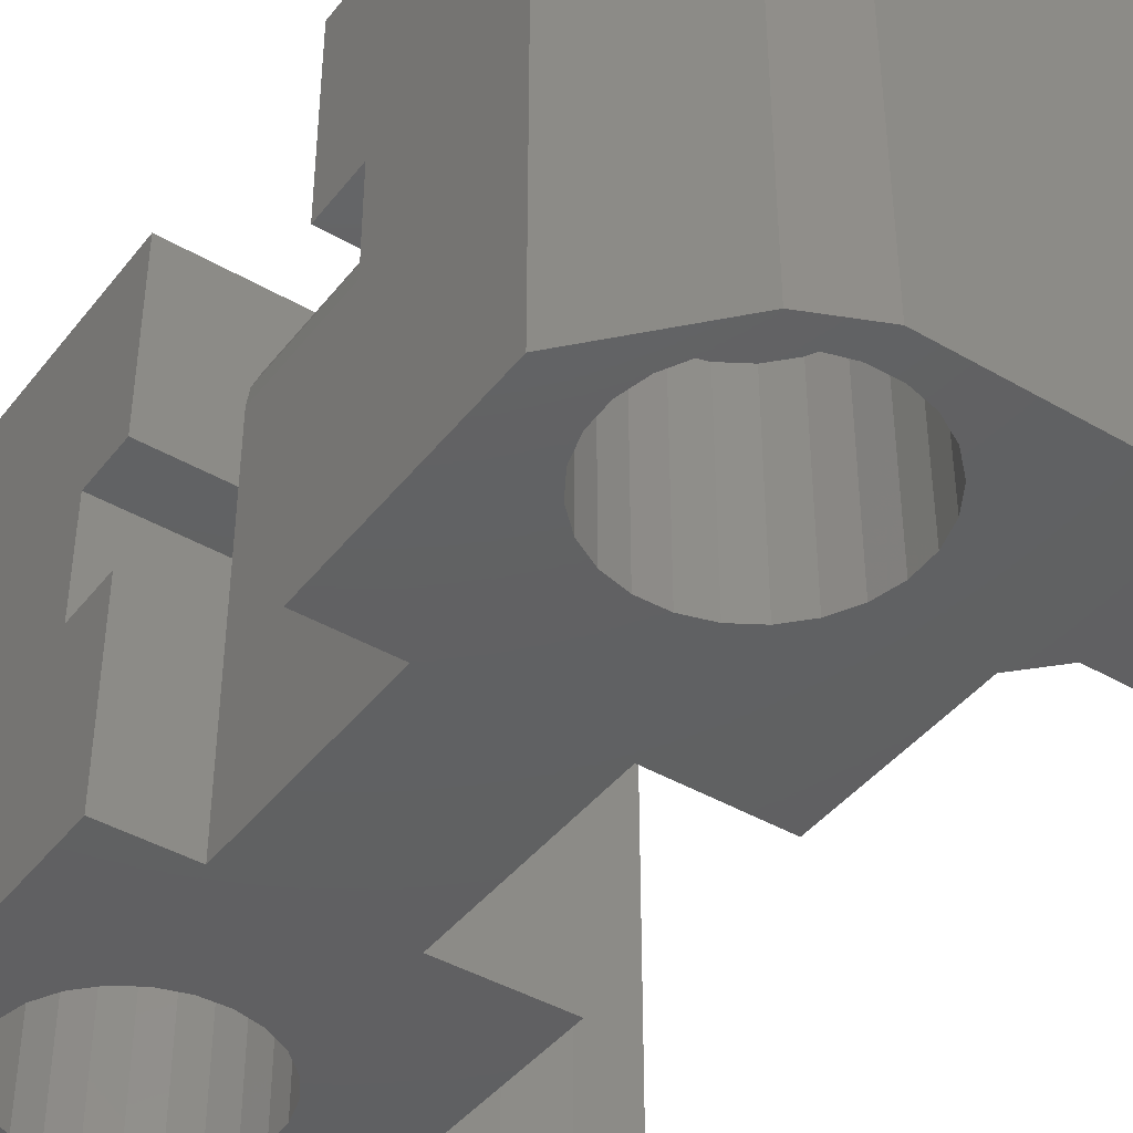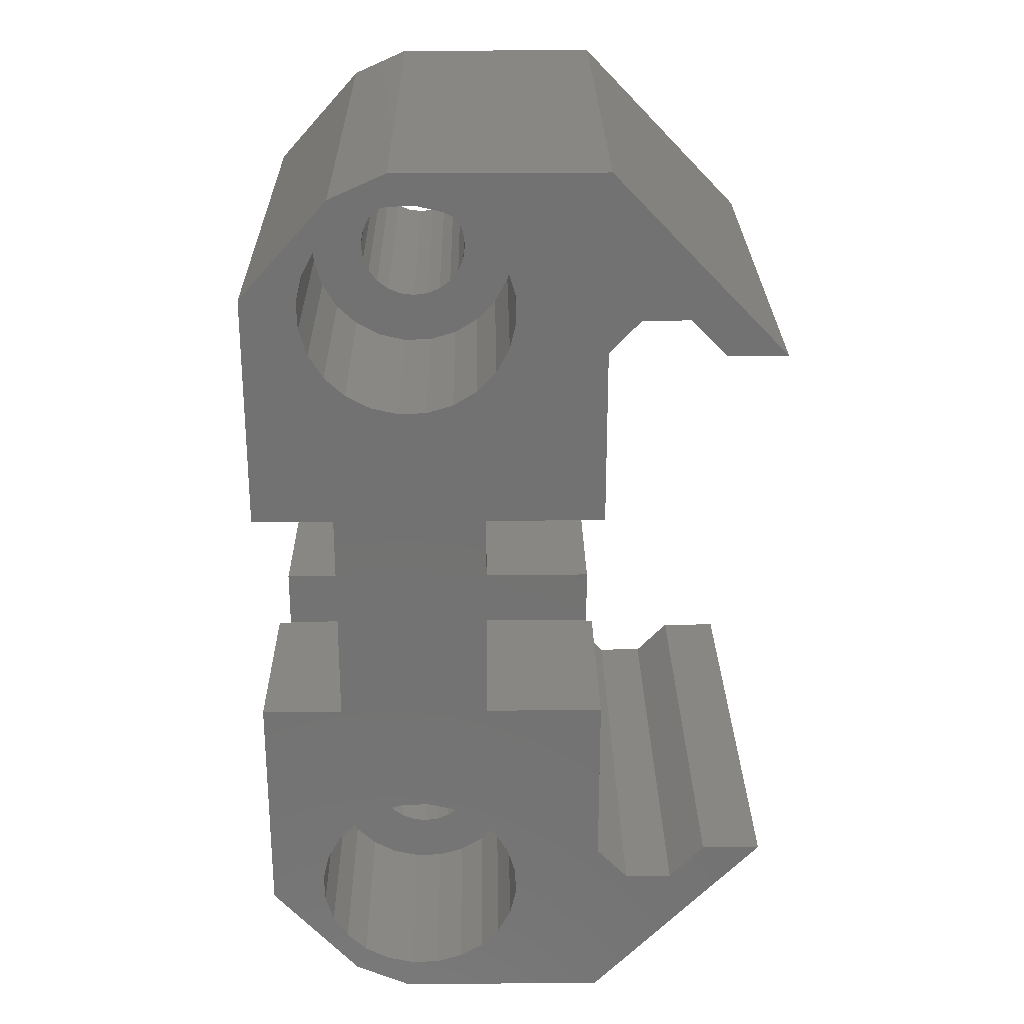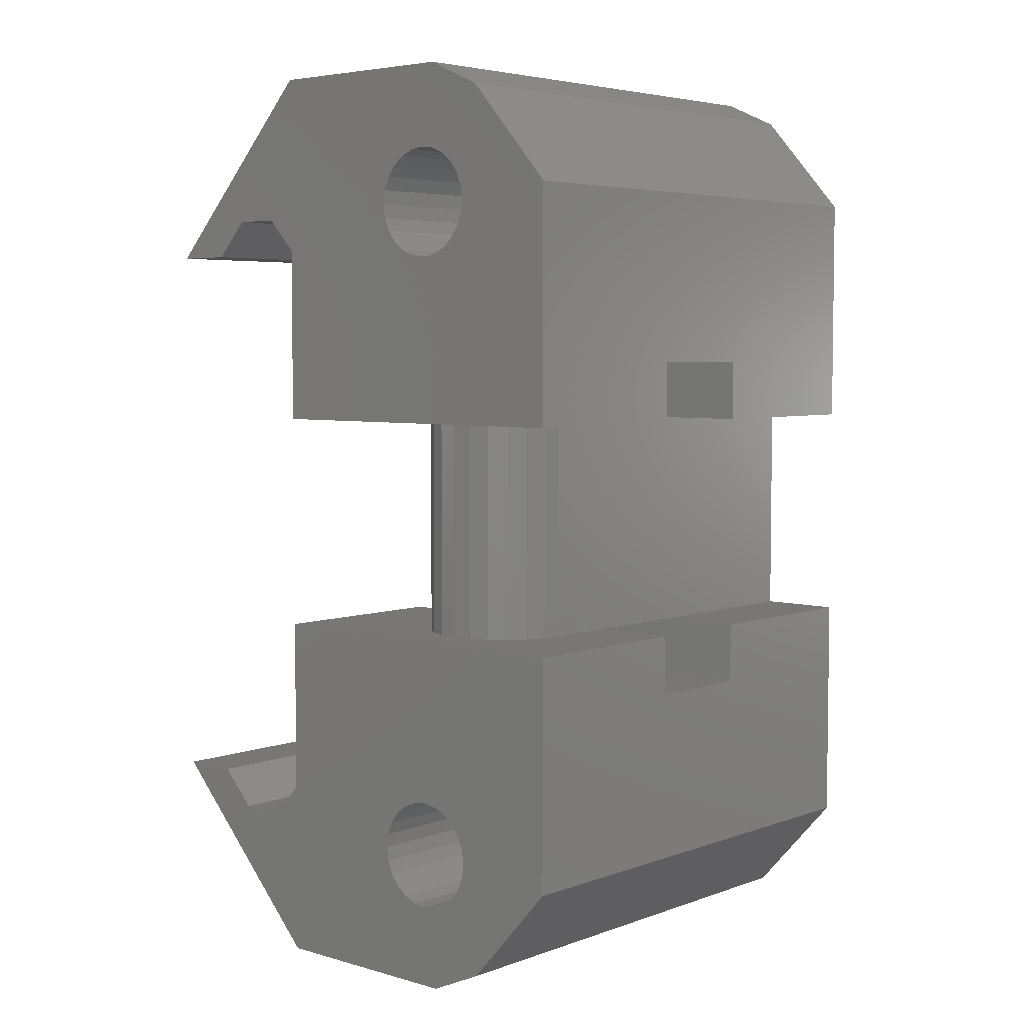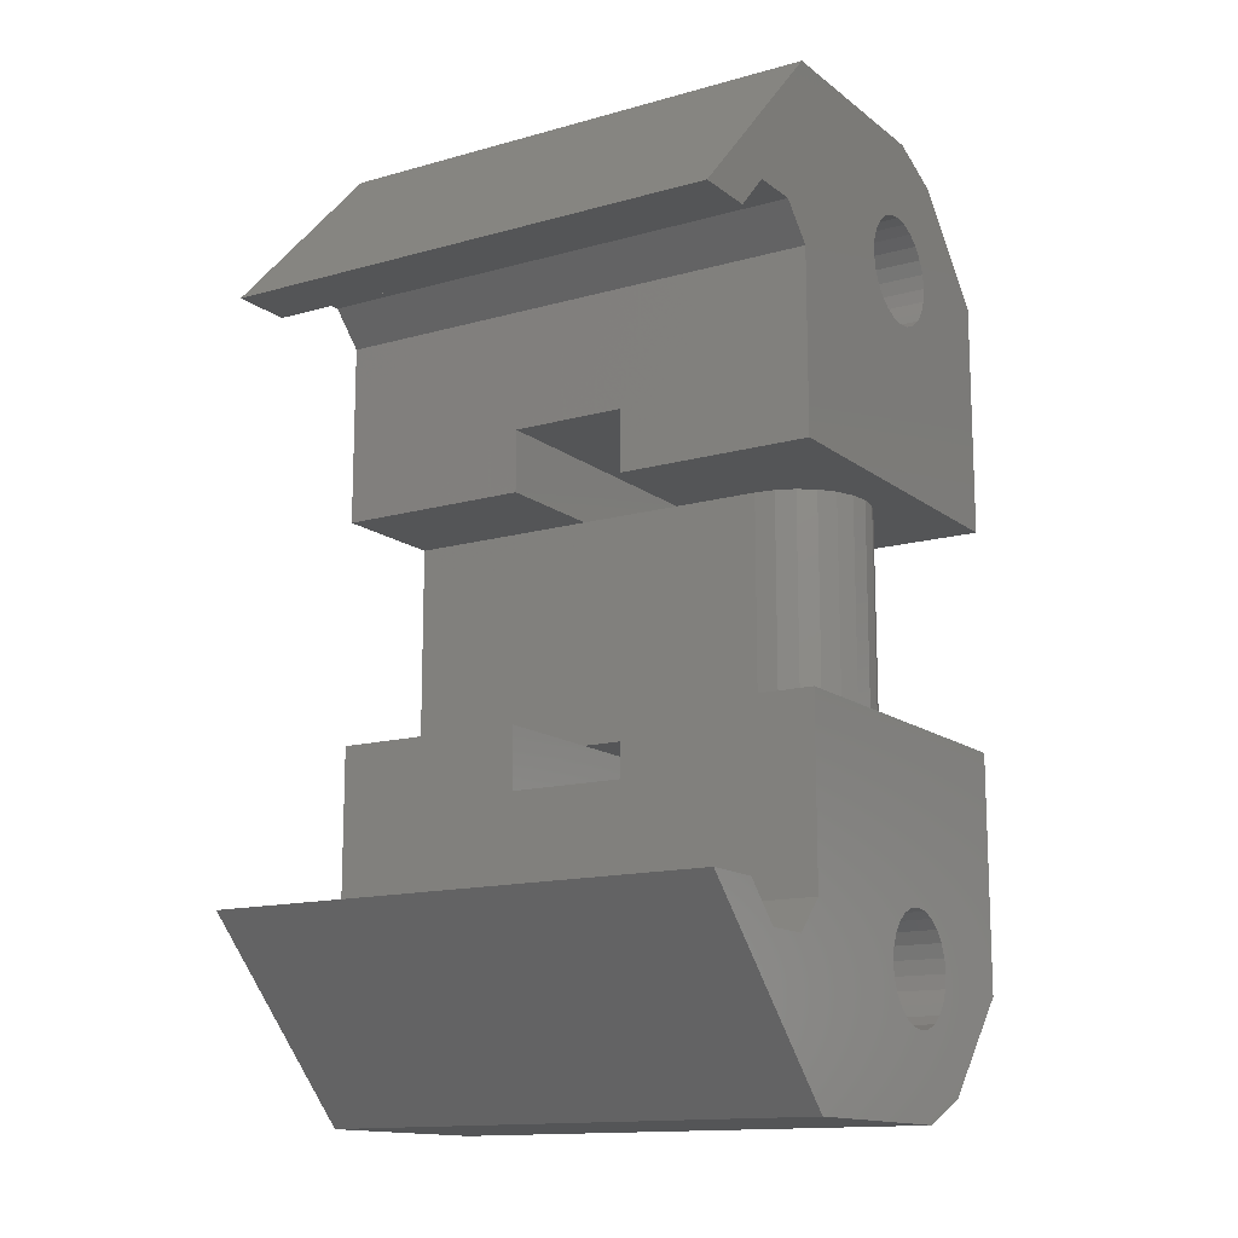
<metadata>
{"format":"stl","ext":"stl","renderer":"f3d","projection":"perspective","resolution":1024,"background":"white","views":[{"elev":-42.5,"azim":145.2,"up":"+Z"},{"elev":25.6,"azim":179.2,"up":"+Y"},{"elev":4.8,"azim":41.8,"up":"+Y"},{"elev":-14.0,"azim":-58.0,"up":"+Y"}]}
</metadata>
<code>
# stl→obj: 290 verts, 592 faces
v -12.49 103.7 9.206
v -15.99 103.7 3.527
v -12.49 103.7 3.527
v -15.99 103.7 9.206
v -7.992 97.19 9.206
v -5.588 97.19 3.527
v -7.992 97.19 3.527
v -5.588 97.19 9.206
v -5.588 103.7 9.206
v -7.992 103.7 3.527
v -5.588 103.7 3.527
v -7.992 103.7 9.206
v -15.99 97.19 18.28
v -12.49 97.19 12.61
v -15.99 97.19 12.61
v -12.49 97.19 14.76
v -12.41 97.19 15.34
v -12.19 97.19 15.88
v -11.83 97.19 16.35
v -11.36 97.19 16.7
v -10.82 97.19 16.93
v -10.24 97.19 17
v -7.992 97.19 14.76
v -5.588 97.19 12.61
v -7.992 97.19 12.61
v -5.588 97.19 18.28
v -8.069 97.19 15.34
v -8.293 97.19 15.88
v -8.65 97.19 16.35
v -9.116 97.19 16.7
v -9.658 97.19 16.93
v -12.41 103.7 15.34
v -12.49 103.7 14.76
v -12.19 103.7 15.88
v -11.83 103.7 16.35
v -11.36 103.7 16.7
v -10.82 103.7 16.93
v -10.24 103.7 17
v -9.658 103.7 16.93
v -9.116 103.7 16.7
v -8.65 103.7 16.35
v -8.293 103.7 15.88
v -8.069 103.7 15.34
v -7.992 103.7 14.76
v -5.588 103.7 18.28
v -7.992 103.7 12.61
v -5.588 103.7 12.61
v -15.99 103.7 12.61
v -12.49 103.7 12.61
v -15.99 103.7 18.28
v -12.49 97.19 9.206
v -12.49 97.19 3.527
v -15.99 105.5 9.206
v -5.588 105.5 9.206
v -15.99 95.39 12.61
v -5.588 95.39 12.61
v -5.588 105.5 12.61
v -15.99 105.5 12.61
v -13.37 109.9 3.527
v -13.19 109.1 3.527
v -12.8 108.4 3.527
v -12.25 107.8 3.527
v -15.99 114.2 3.527
v -19.35 108.8 3.527
v -21.11 108.8 3.527
v -18.32 109.9 3.527
v -16.92 109.9 3.527
v -15.99 108.9 3.527
v -12.69 112.1 3.527
v -12.1 112.7 3.527
v -9.838 114.2 3.527
v -13.11 111.5 3.527
v -13.35 110.7 3.527
v -11.39 113.1 3.527
v -10.6 113.3 3.527
v -9.79 113.2 3.527
v -8.171 113.4 3.527
v -9.015 113 3.527
v -8.327 112.6 3.527
v -7.772 112 3.527
v -5.588 110.6 3.527
v -7.389 111.3 3.527
v -7.204 110.5 3.527
v -19.35 92.04 3.527
v -15.99 86.69 3.527
v -21.11 92.04 3.527
v -18.32 90.96 3.527
v -16.92 90.96 3.527
v -15.99 91.94 3.527
v -15.99 97.19 3.527
v -13.35 91.19 3.527
v -13.37 90.38 3.527
v -13.11 91.96 3.527
v -12.69 92.65 3.527
v -12.1 93.21 3.527
v -11.56 107.4 3.527
v -11.38 93.59 3.527
v -10.79 107.1 3.527
v -10.59 93.77 3.527
v -9.977 107.1 3.527
v -9.785 93.75 3.527
v -9.19 107.3 3.527
v -9.011 93.51 3.527
v -8.477 107.7 3.527
v -8.323 93.08 3.527
v -7.887 108.2 3.527
v -7.462 108.9 3.527
v -7.228 109.7 3.527
v -7.77 92.49 3.527
v -7.388 91.78 3.527
v -7.203 90.99 3.527
v -5.588 90.32 3.527
v -12.25 88.29 3.527
v -9.838 86.69 3.527
v -12.81 88.88 3.527
v -13.19 89.59 3.527
v -11.57 87.86 3.527
v -10.79 87.63 3.527
v -9.982 87.6 3.527
v -9.194 87.79 3.527
v -8.171 87.43 3.527
v -8.481 88.17 3.527
v -7.89 88.72 3.527
v -7.463 89.41 3.527
v -7.229 90.18 3.527
v -5.588 90.32 18.28
v -5.588 95.39 9.206
v -5.588 110.6 18.28
v -15.99 86.69 18.28
v -19.35 92.04 18.28
v -21.11 92.04 18.28
v -18.32 90.96 18.28
v -16.92 90.96 18.28
v -15.99 91.94 18.28
v -9.838 86.69 18.28
v -11.67 89.89 18.28
v -11.83 90.27 18.28
v -11.89 90.69 18.28
v -11.42 89.56 18.28
v -11.09 89.3 18.28
v -10.7 89.14 18.28
v -10.29 89.09 18.28
v -9.874 89.14 18.28
v -9.488 89.3 18.28
v -8.171 87.43 18.28
v -9.157 89.56 18.28
v -8.902 89.89 18.28
v -8.743 90.27 18.28
v -8.688 90.69 18.28
v -11.42 91.82 18.28
v -11.67 91.49 18.28
v -11.83 91.1 18.28
v -11.09 92.07 18.28
v -10.7 92.23 18.28
v -10.29 92.29 18.28
v -9.874 92.23 18.28
v -9.488 92.07 18.28
v -9.157 91.82 18.28
v -8.902 91.49 18.28
v -8.743 91.1 18.28
v -8.171 113.4 18.28
v -15.99 108.9 18.28
v -16.92 109.9 18.28
v -18.32 109.9 18.28
v -19.35 108.8 18.28
v -21.11 108.8 18.28
v -15.99 114.2 18.28
v -9.838 114.2 18.28
v -15.99 95.39 9.206
v -15.99 97.19 9.206
v -11.42 109.1 18.28
v -11.67 109.4 18.28
v -11.83 109.8 18.28
v -11.89 110.2 18.28
v -11.09 108.8 18.28
v -10.7 108.6 18.28
v -10.29 108.6 18.28
v -9.874 108.6 18.28
v -9.488 108.8 18.28
v -9.157 109.1 18.28
v -8.902 109.4 18.28
v -8.743 109.8 18.28
v -8.688 110.2 18.28
v -11.67 111 18.28
v -11.83 110.6 18.28
v -11.42 111.3 18.28
v -11.09 111.6 18.28
v -10.7 111.7 18.28
v -10.29 111.8 18.28
v -9.874 111.7 18.28
v -9.488 111.6 18.28
v -9.157 111.3 18.28
v -8.902 111 18.28
v -8.743 110.6 18.28
v -8.743 109.8 9.527
v -8.688 110.2 9.527
v -8.743 110.6 9.527
v -8.902 111 9.527
v -9.157 111.3 9.527
v -9.488 111.6 9.527
v -9.874 111.7 9.527
v -10.29 111.8 9.527
v -10.7 111.7 9.527
v -11.09 111.6 9.527
v -11.42 111.3 9.527
v -11.67 111 9.527
v -11.83 110.6 9.527
v -11.89 110.2 9.527
v -11.83 109.8 9.527
v -11.67 109.4 9.527
v -11.42 109.1 9.527
v -11.09 108.8 9.527
v -10.7 108.6 9.527
v -10.29 108.6 9.527
v -9.874 108.6 9.527
v -9.488 108.8 9.527
v -9.157 109.1 9.527
v -8.902 109.4 9.527
v -12.1 112.7 9.527
v -11.39 113.1 9.527
v -10.6 113.3 9.527
v -9.79 113.2 9.527
v -9.015 113 9.527
v -8.327 112.6 9.527
v -8.477 107.7 9.527
v -7.887 108.2 9.527
v -7.772 112 9.527
v -7.462 108.9 9.527
v -7.389 111.3 9.527
v -7.228 109.7 9.527
v -7.204 110.5 9.527
v -13.35 110.7 9.527
v -13.19 109.1 9.527
v -13.37 109.9 9.527
v -13.11 111.5 9.527
v -12.8 108.4 9.527
v -12.69 112.1 9.527
v -12.25 107.8 9.527
v -11.56 107.4 9.527
v -10.79 107.1 9.527
v -9.977 107.1 9.527
v -9.19 107.3 9.527
v -8.743 90.27 9.527
v -8.688 90.69 9.527
v -8.743 91.1 9.527
v -8.902 91.49 9.527
v -9.157 91.82 9.527
v -9.488 92.07 9.527
v -9.874 92.23 9.527
v -10.29 92.29 9.527
v -10.7 92.23 9.527
v -11.09 92.07 9.527
v -11.42 91.82 9.527
v -11.67 91.49 9.527
v -11.83 91.1 9.527
v -11.89 90.69 9.527
v -11.83 90.27 9.527
v -11.67 89.89 9.527
v -11.42 89.56 9.527
v -11.09 89.3 9.527
v -10.7 89.14 9.527
v -10.29 89.09 9.527
v -9.874 89.14 9.527
v -9.488 89.3 9.527
v -9.157 89.56 9.527
v -8.902 89.89 9.527
v -12.1 93.21 9.527
v -11.38 93.59 9.527
v -10.59 93.77 9.527
v -9.785 93.75 9.527
v -9.011 93.51 9.527
v -8.323 93.08 9.527
v -8.481 88.17 9.527
v -7.89 88.72 9.527
v -7.77 92.49 9.527
v -7.463 89.41 9.527
v -7.388 91.78 9.527
v -7.229 90.18 9.527
v -7.203 90.99 9.527
v -13.35 91.19 9.527
v -13.19 89.59 9.527
v -13.37 90.38 9.527
v -13.11 91.96 9.527
v -12.81 88.88 9.527
v -12.69 92.65 9.527
v -12.25 88.29 9.527
v -11.57 87.86 9.527
v -10.79 87.63 9.527
v -9.982 87.6 9.527
v -9.194 87.79 9.527
f 1 2 3
f 2 1 4
f 5 6 7
f 6 5 8
f 9 10 11
f 10 9 12
f 13 14 15
f 14 13 16
f 16 13 17
f 17 13 18
f 18 13 19
f 19 13 20
f 20 13 21
f 21 13 22
f 23 24 25
f 24 23 26
f 26 23 27
f 26 27 28
f 26 28 29
f 26 29 30
f 26 30 31
f 26 31 22
f 26 22 13
f 32 16 17
f 16 32 33
f 34 17 18
f 17 34 32
f 35 18 19
f 18 35 34
f 20 35 19
f 35 20 36
f 21 36 20
f 36 21 37
f 22 37 21
f 37 22 38
f 31 38 22
f 38 31 39
f 30 39 31
f 39 30 40
f 29 40 30
f 40 29 41
f 42 29 28
f 29 42 41
f 43 28 27
f 28 43 42
f 44 27 23
f 27 44 43
f 45 46 47
f 46 45 44
f 44 45 43
f 43 45 42
f 42 45 41
f 41 45 40
f 40 45 39
f 39 45 38
f 33 48 49
f 48 33 50
f 50 33 32
f 50 32 34
f 50 34 35
f 50 35 36
f 50 36 37
f 50 37 38
f 50 38 45
f 10 5 7
f 5 10 25
f 25 10 23
f 23 10 44
f 44 10 12
f 44 12 46
f 33 14 16
f 14 33 51
f 51 33 52
f 52 33 3
f 3 33 49
f 3 49 1
f 1 53 4
f 53 1 54
f 54 1 12
f 54 12 9
f 49 12 1
f 12 49 46
f 25 51 5
f 51 25 14
f 14 55 15
f 55 14 56
f 56 14 25
f 56 25 24
f 57 48 58
f 48 57 49
f 49 57 46
f 46 57 47
f 59 3 2
f 3 59 60
f 3 60 61
f 3 61 62
f 3 62 52
f 63 64 65
f 64 63 66
f 66 63 67
f 67 63 68
f 68 63 69
f 69 63 70
f 70 63 71
f 68 69 72
f 68 72 2
f 2 72 73
f 2 73 59
f 70 71 74
f 74 71 75
f 75 71 76
f 76 71 77
f 76 77 78
f 78 77 79
f 79 77 80
f 80 77 81
f 80 81 82
f 82 81 83
f 83 81 11
f 84 85 86
f 85 84 87
f 85 87 88
f 85 88 89
f 85 89 90
f 85 90 52
f 85 52 91
f 85 91 92
f 91 52 93
f 93 52 94
f 94 52 95
f 95 52 62
f 95 62 96
f 95 96 97
f 97 96 98
f 97 98 99
f 99 98 100
f 99 100 101
f 101 100 102
f 101 102 103
f 103 102 104
f 103 104 105
f 105 104 106
f 105 106 10
f 10 106 11
f 11 106 107
f 11 107 108
f 11 108 83
f 105 7 109
f 7 105 10
f 109 7 6
f 109 6 110
f 110 6 111
f 111 6 112
f 85 113 114
f 113 85 115
f 115 85 116
f 116 85 92
f 114 113 117
f 114 117 118
f 114 118 119
f 114 119 120
f 114 120 121
f 121 120 122
f 121 122 123
f 121 123 112
f 112 123 124
f 112 124 125
f 112 125 111
f 6 126 112
f 126 6 127
f 127 6 8
f 126 56 26
f 56 126 127
f 26 56 24
f 81 9 11
f 9 81 54
f 54 81 57
f 57 45 47
f 45 57 128
f 128 57 81
f 129 130 131
f 130 129 132
f 132 129 133
f 133 129 134
f 134 129 13
f 13 129 135
f 13 135 136
f 13 136 137
f 13 137 138
f 136 135 139
f 139 135 140
f 140 135 141
f 141 135 142
f 142 135 143
f 143 135 144
f 144 135 145
f 144 145 146
f 146 145 147
f 147 145 148
f 148 145 149
f 13 150 26
f 150 13 151
f 151 13 152
f 152 13 138
f 26 150 153
f 26 153 154
f 26 154 155
f 26 155 156
f 26 156 157
f 26 157 158
f 26 158 159
f 26 159 160
f 26 160 149
f 26 149 145
f 26 145 126
f 112 145 121
f 145 112 126
f 77 128 81
f 128 77 161
f 162 48 50
f 48 162 58
f 58 162 53
f 53 2 4
f 2 53 68
f 68 53 162
f 163 68 162
f 68 163 67
f 163 66 67
f 66 163 164
f 66 165 64
f 165 66 164
f 165 65 64
f 65 165 166
f 167 65 166
f 65 167 63
f 167 71 63
f 71 167 168
f 114 129 85
f 129 114 135
f 131 85 129
f 85 131 86
f 131 84 86
f 84 131 130
f 84 132 87
f 132 84 130
f 132 88 87
f 88 132 133
f 134 88 133
f 88 134 89
f 13 89 134
f 89 13 55
f 55 13 15
f 89 169 90
f 169 89 55
f 90 169 170
f 127 170 169
f 170 127 51
f 51 127 5
f 5 127 8
f 55 127 169
f 127 55 56
f 170 52 90
f 52 170 51
f 57 53 54
f 53 57 58
f 45 162 50
f 162 45 171
f 162 171 167
f 167 171 172
f 167 172 173
f 167 173 174
f 171 45 175
f 175 45 176
f 176 45 177
f 177 45 178
f 178 45 179
f 179 45 180
f 180 45 181
f 181 45 182
f 182 45 183
f 183 45 161
f 161 45 128
f 167 184 168
f 184 167 185
f 185 167 174
f 168 184 186
f 168 186 187
f 168 187 188
f 168 188 189
f 168 189 190
f 168 190 191
f 168 191 161
f 161 191 192
f 161 192 193
f 161 193 194
f 161 194 183
f 165 167 166
f 167 165 164
f 167 164 163
f 167 163 162
f 183 195 182
f 195 183 196
f 194 196 183
f 196 194 197
f 193 197 194
f 197 193 198
f 192 198 193
f 198 192 199
f 192 200 199
f 200 192 191
f 191 201 200
f 201 191 190
f 190 202 201
f 202 190 189
f 189 203 202
f 203 189 188
f 188 204 203
f 204 188 187
f 187 205 204
f 205 187 186
f 205 184 206
f 184 205 186
f 206 185 207
f 185 206 184
f 207 174 208
f 174 207 185
f 208 173 209
f 173 208 174
f 209 172 210
f 172 209 173
f 210 171 211
f 171 210 172
f 171 212 211
f 212 171 175
f 175 213 212
f 213 175 176
f 176 214 213
f 214 176 177
f 177 215 214
f 215 177 178
f 178 216 215
f 216 178 179
f 179 217 216
f 217 179 180
f 181 217 180
f 217 181 218
f 182 218 181
f 218 182 195
f 219 207 208
f 207 219 220
f 207 220 206
f 206 220 205
f 205 220 204
f 204 220 221
f 204 221 203
f 203 221 202
f 202 221 222
f 202 222 201
f 201 222 200
f 200 222 223
f 200 223 199
f 199 223 198
f 198 223 224
f 198 224 197
f 197 224 196
f 196 224 225
f 225 224 226
f 226 224 227
f 226 227 228
f 228 227 229
f 228 229 230
f 230 229 231
f 232 233 234
f 233 232 235
f 233 235 236
f 236 235 237
f 236 237 238
f 238 237 219
f 238 219 208
f 238 208 239
f 239 208 209
f 239 209 210
f 239 210 211
f 239 211 240
f 240 211 212
f 240 212 213
f 240 213 241
f 241 213 214
f 241 214 215
f 241 215 242
f 242 215 216
f 242 216 217
f 242 217 225
f 225 217 218
f 225 218 195
f 225 195 196
f 230 107 228
f 107 230 108
f 228 106 226
f 106 228 107
f 225 106 104
f 106 225 226
f 242 104 102
f 104 242 225
f 241 102 100
f 102 241 242
f 240 100 98
f 100 240 241
f 239 98 96
f 98 239 240
f 238 96 62
f 96 238 239
f 61 238 62
f 238 61 236
f 60 236 61
f 236 60 233
f 59 233 60
f 233 59 234
f 73 234 59
f 234 73 232
f 72 232 73
f 232 72 235
f 69 235 72
f 235 69 237
f 219 69 70
f 69 219 237
f 220 70 74
f 70 220 219
f 221 74 75
f 74 221 220
f 222 75 76
f 75 222 221
f 223 76 78
f 76 223 222
f 224 78 79
f 78 224 223
f 224 80 227
f 80 224 79
f 227 82 229
f 82 227 80
f 229 83 231
f 83 229 82
f 231 108 230
f 108 231 83
f 149 243 148
f 243 149 244
f 160 244 149
f 244 160 245
f 159 245 160
f 245 159 246
f 158 246 159
f 246 158 247
f 158 248 247
f 248 158 157
f 157 249 248
f 249 157 156
f 156 250 249
f 250 156 155
f 155 251 250
f 251 155 154
f 154 252 251
f 252 154 153
f 153 253 252
f 253 153 150
f 254 150 151
f 150 254 253
f 255 151 152
f 151 255 254
f 256 152 138
f 152 256 255
f 257 138 137
f 138 257 256
f 258 137 136
f 137 258 257
f 259 136 139
f 136 259 258
f 139 260 259
f 260 139 140
f 260 141 261
f 141 260 140
f 141 262 261
f 262 141 142
f 142 263 262
f 263 142 143
f 143 264 263
f 264 143 144
f 144 265 264
f 265 144 146
f 147 265 146
f 265 147 266
f 148 266 147
f 266 148 243
f 267 255 256
f 255 267 268
f 255 268 254
f 254 268 253
f 253 268 252
f 252 268 269
f 252 269 251
f 251 269 250
f 250 269 270
f 250 270 249
f 249 270 248
f 248 270 271
f 248 271 247
f 247 271 246
f 246 271 272
f 246 272 245
f 245 272 244
f 244 272 273
f 273 272 274
f 274 272 275
f 274 275 276
f 276 275 277
f 276 277 278
f 278 277 279
f 280 281 282
f 281 280 283
f 281 283 284
f 284 283 285
f 284 285 286
f 286 285 267
f 286 267 256
f 286 256 287
f 287 256 257
f 287 257 258
f 287 258 259
f 287 259 288
f 288 259 260
f 288 260 261
f 288 261 289
f 289 261 262
f 289 262 263
f 289 263 290
f 290 263 264
f 290 264 265
f 290 265 273
f 273 265 266
f 273 266 243
f 273 243 244
f 92 281 116
f 281 92 282
f 91 282 92
f 282 91 280
f 93 280 91
f 280 93 283
f 94 283 93
f 283 94 285
f 267 94 95
f 94 267 285
f 268 95 97
f 95 268 267
f 269 97 99
f 97 269 268
f 270 99 101
f 99 270 269
f 271 101 103
f 101 271 270
f 272 103 105
f 103 272 271
f 272 109 275
f 109 272 105
f 275 110 277
f 110 275 109
f 277 111 279
f 111 277 110
f 279 125 278
f 125 279 111
f 278 124 276
f 124 278 125
f 276 123 274
f 123 276 124
f 273 123 122
f 123 273 274
f 290 122 120
f 122 290 273
f 289 120 119
f 120 289 290
f 288 119 118
f 119 288 289
f 287 118 117
f 118 287 288
f 286 117 113
f 117 286 287
f 115 286 113
f 286 115 284
f 116 284 115
f 284 116 281
f 145 114 121
f 114 145 135
f 168 77 71
f 77 168 161

</code>
